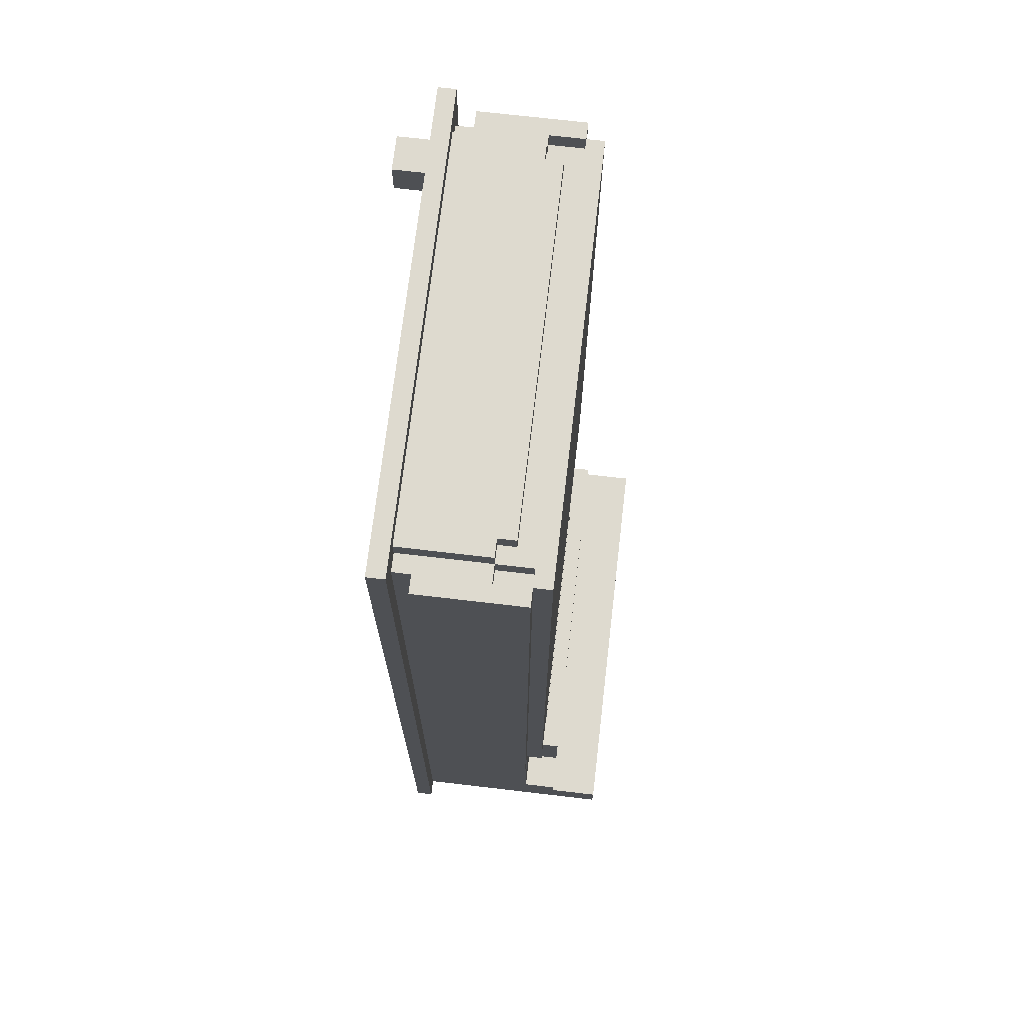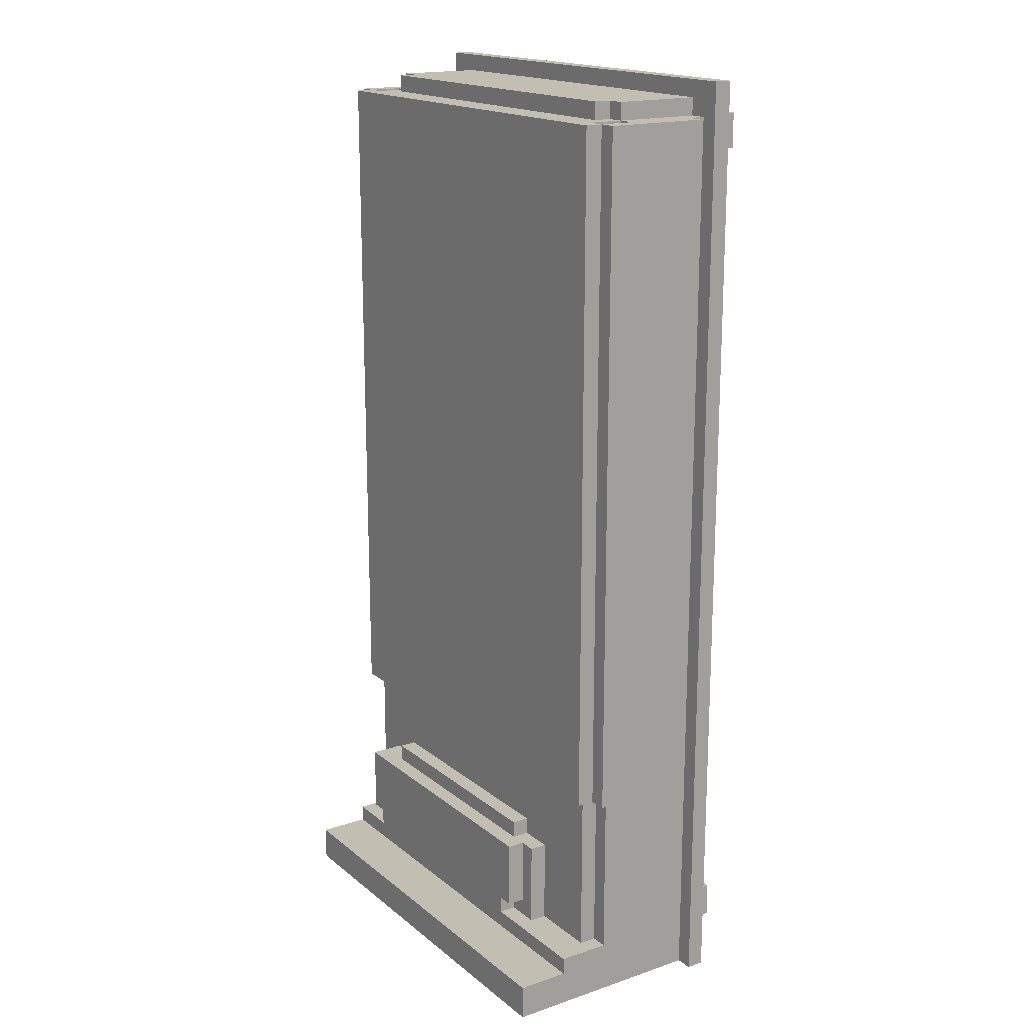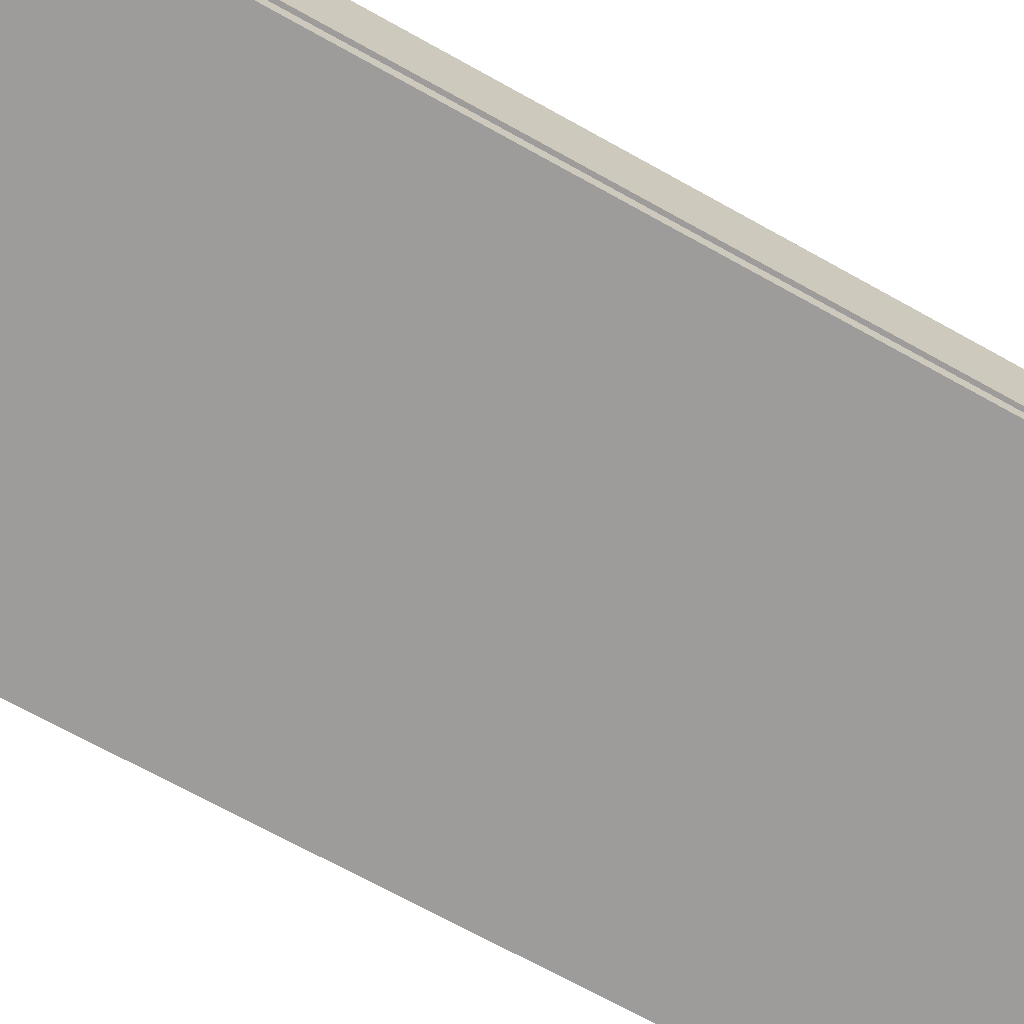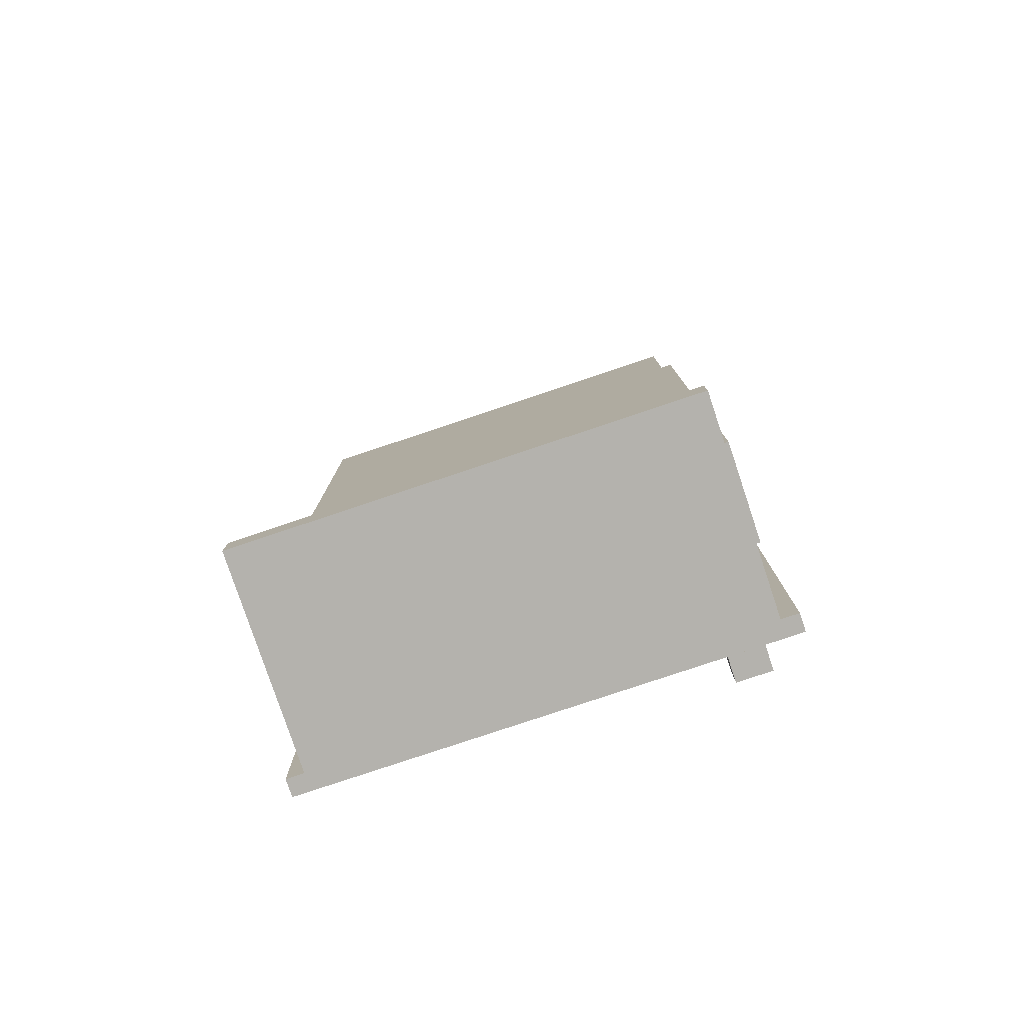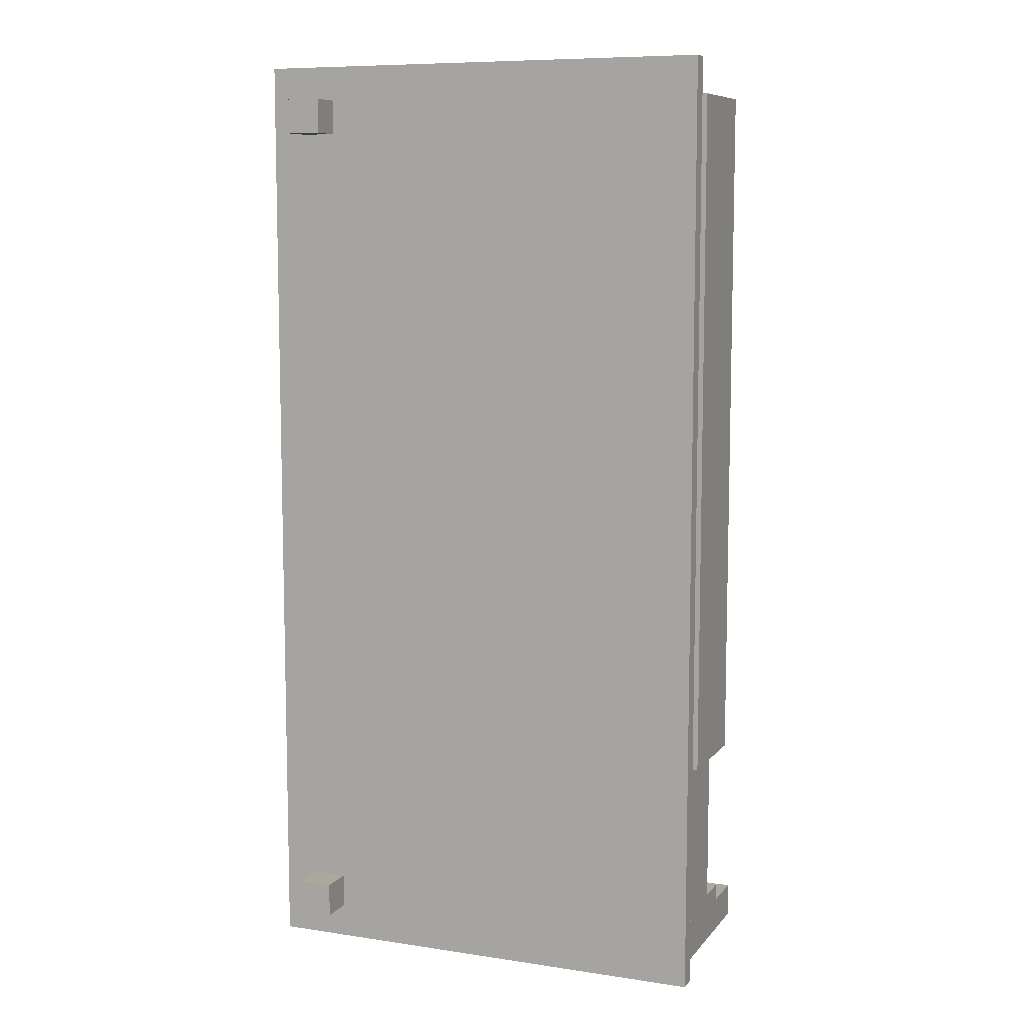
<metadata>
{"format":"obj","ext":"obj","renderer":"f3d","projection":"perspective","resolution":1024,"background":"white","views":[{"elev":71.0,"azim":96.7,"up":"+Z"},{"elev":17.4,"azim":-123.5,"up":"+Z"},{"elev":-70.0,"azim":60.9,"up":"+Y"},{"elev":-79.5,"azim":-161.5,"up":"+Z"},{"elev":8.6,"azim":22.1,"up":"+Z"}]}
</metadata>
<code>
g SmallBed
v -13.5 2 27.5
v -13.5 2 -27.5
v -13.5 3 27.5
v -13.5 3 -27.5
v -13.5 4 25.5
v -13.5 4 -12.5
v -13.5 4 -14.5
v -13.5 10 25.5
v -13.5 10 -12.5
v -13.5 10 -14.5
v -12.5 3 25.5
v -12.5 3 -27.5
v -12.5 4 25.5
v -12.5 4 -12.5
v -12.5 4 -14.5
v -12.5 9 -14.5
v -12.5 9 -24.5
v -12.5 10 25.5
v -12.5 10 -12.5
v -12.5 10 -14.5
v -12.5 11 25.5
v -12.5 11 -12.5
v -12.5 11 -14.5
v -12.5 12 -24.5
v -12.5 12 -25.5
v -12.5 15 -25.5
v -12.5 15 -27.5
v -11.5 0 25.5
v -11.5 0 23.5
v -11.5 0 -23.5
v -11.5 0 -25.5
v -11.5 2 25.5
v -11.5 2 23.5
v -11.5 2 -23.5
v -11.5 2 -25.5
v -11.5 3 26.5
v -11.5 3 25.5
v -11.5 8 26.5
v -11.5 8 25.5
v -11.5 8 24.5
v -11.5 9 24.5
v -11.5 9 -14.5
v -11.5 9 -24.5
v -11.5 10 25.5
v -11.5 10 24.5
v -11.5 10 -14.5
v -11.5 10 -24.5
v -10.5 8 26.5
v -10.5 8 25.5
v -10.5 9 26.5
v -10.5 9 25.5
v -7.5 10 -19.5
v -7.5 10 -24.5
v -7.5 11 -19.5
v -7.5 11 -24.5
v -6.5 11 -19.5
v -6.5 11 -23.5
v -6.5 12 -19.5
v -6.5 12 -23.5
v -5.5 10 -18.5
v -5.5 10 -19.5
v -5.5 11 -18.5
v -5.5 11 -19.5
v -5.5 11 -23.5
v -5.5 11 -24.5
v -5.5 12 -23.5
v -5.5 12 -24.5
v 12.5 8 25.5
v 12.5 8 24.5
v 12.5 10 25.5
v 12.5 10 24.5
v -12.5 8 25.5
v -12.5 8 24.5
v -12.5 9 24.5
v -12.5 10 25.5
v -12.5 10 24.5
v -9.5 0 25.5
v -9.5 0 23.5
v -9.5 0 -23.5
v -9.5 0 -25.5
v -9.5 2 25.5
v -9.5 2 23.5
v -9.5 2 -23.5
v -9.5 2 -25.5
v 4.5 10 -23.5
v 4.5 10 -24.5
v 4.5 11 -23.5
v 4.5 11 -24.5
v 8.5 10 -18.5
v 8.5 10 -19.5
v 8.5 11 -18.5
v 8.5 11 -19.5
v 9.5 11 -23.5
v 9.5 11 -24.5
v 9.5 12 -23.5
v 9.5 12 -24.5
v 10.5 8 26.5
v 10.5 8 25.5
v 10.5 9 26.5
v 10.5 9 25.5
v 10.5 10 -19.5
v 10.5 10 -23.5
v 10.5 12 -19.5
v 10.5 12 -23.5
v 11.5 3 26.5
v 11.5 3 25.5
v 11.5 8 26.5
v 11.5 8 25.5
v 11.5 8 24.5
v 11.5 10 25.5
v 11.5 10 24.5
v 12.5 3 25.5
v 12.5 3 -27.5
v 12.5 4 25.5
v 12.5 4 -12.5
v 12.5 4 -14.5
v 12.5 10 25.5
v 12.5 10 -12.5
v 12.5 10 -14.5
v 12.5 10 -24.5
v 12.5 11 25.5
v 12.5 11 -12.5
v 12.5 11 -14.5
v 12.5 12 -24.5
v 12.5 12 -25.5
v 12.5 15 -25.5
v 12.5 15 -27.5
v 13.5 2 27.5
v 13.5 2 -27.5
v 13.5 3 27.5
v 13.5 3 -27.5
v 13.5 4 25.5
v 13.5 4 -12.5
v 13.5 4 -14.5
v 13.5 10 25.5
v 13.5 10 -12.5
v 13.5 10 -14.5
v -13.5 2 27.5
v -13.5 3 27.5
v 13.5 2 27.5
v 13.5 3 27.5
v -11.5 3 26.5
v -11.5 8 26.5
v -10.5 8 26.5
v -10.5 9 26.5
v 10.5 8 26.5
v 10.5 9 26.5
v 11.5 3 26.5
v 11.5 8 26.5
v -13.5 4 25.5
v -13.5 10 25.5
v -12.5 3 25.5
v -12.5 4 25.5
v -12.5 8 25.5
v -12.5 10 25.5
v -12.5 11 25.5
v -11.5 0 25.5
v -11.5 2 25.5
v -11.5 3 25.5
v -11.5 8 25.5
v -11.5 10 25.5
v -10.5 8 25.5
v -10.5 9 25.5
v -9.5 0 25.5
v -9.5 2 25.5
v 10.5 8 25.5
v 10.5 9 25.5
v 11.5 3 25.5
v 11.5 8 25.5
v 11.5 10 25.5
v 12.5 3 25.5
v 12.5 4 25.5
v 12.5 8 25.5
v 12.5 10 25.5
v 12.5 11 25.5
v 13.5 4 25.5
v 13.5 10 25.5
v -12.5 8 24.5
v -12.5 9 24.5
v -12.5 10 24.5
v -11.5 8 24.5
v -11.5 9 24.5
v -11.5 10 24.5
v 11.5 8 24.5
v 11.5 10 24.5
v 12.5 8 24.5
v 12.5 10 24.5
v -5.5 10 -18.5
v -5.5 11 -18.5
v 8.5 10 -18.5
v 8.5 11 -18.5
v -7.5 10 -19.5
v -7.5 11 -19.5
v -6.5 11 -19.5
v -6.5 12 -19.5
v -5.5 10 -19.5
v -5.5 11 -19.5
v 8.5 10 -19.5
v 8.5 11 -19.5
v 10.5 10 -19.5
v 10.5 12 -19.5
v -11.5 0 -23.5
v -11.5 2 -23.5
v -9.5 0 -23.5
v -9.5 2 -23.5
v -12.5 9 -24.5
v -12.5 12 -24.5
v -11.5 9 -24.5
v -11.5 10 -24.5
v -7.5 10 -24.5
v -7.5 11 -24.5
v -5.5 11 -24.5
v -5.5 12 -24.5
v 4.5 10 -24.5
v 4.5 11 -24.5
v 9.5 11 -24.5
v 9.5 12 -24.5
v 12.5 10 -24.5
v 12.5 12 -24.5
v -12.5 12 -25.5
v -12.5 15 -25.5
v 12.5 12 -25.5
v 12.5 15 -25.5
v -11.5 0 23.5
v -11.5 2 23.5
v -9.5 0 23.5
v -9.5 2 23.5
v -13.5 4 -14.5
v -13.5 10 -14.5
v -12.5 4 -14.5
v -12.5 9 -14.5
v -12.5 10 -14.5
v -12.5 11 -14.5
v -11.5 9 -14.5
v -11.5 10 -14.5
v 12.5 4 -14.5
v 12.5 10 -14.5
v 12.5 11 -14.5
v 13.5 4 -14.5
v 13.5 10 -14.5
v -6.5 11 -23.5
v -6.5 12 -23.5
v -5.5 11 -23.5
v -5.5 12 -23.5
v 4.5 10 -23.5
v 4.5 11 -23.5
v 9.5 11 -23.5
v 9.5 12 -23.5
v 10.5 10 -23.5
v 10.5 12 -23.5
v -11.5 0 -25.5
v -11.5 2 -25.5
v -9.5 0 -25.5
v -9.5 2 -25.5
v -13.5 2 -27.5
v -13.5 3 -27.5
v -12.5 3 -27.5
v -12.5 15 -27.5
v 12.5 3 -27.5
v 12.5 15 -27.5
v 13.5 2 -27.5
v 13.5 3 -27.5
v -11.5 0 25.5
v -9.5 0 25.5
v -11.5 0 23.5
v -9.5 0 23.5
v -11.5 0 -23.5
v -9.5 0 -23.5
v -11.5 0 -25.5
v -9.5 0 -25.5
v -13.5 2 27.5
v 13.5 2 27.5
v -11.5 2 25.5
v -9.5 2 25.5
v -11.5 2 23.5
v -9.5 2 23.5
v -11.5 2 -23.5
v -9.5 2 -23.5
v -11.5 2 -25.5
v -9.5 2 -25.5
v -13.5 2 -27.5
v 13.5 2 -27.5
v -13.5 4 25.5
v -12.5 4 25.5
v 12.5 4 25.5
v 13.5 4 25.5
v -13.5 4 -12.5
v -12.5 4 -12.5
v 12.5 4 -12.5
v 13.5 4 -12.5
v -13.5 4 -14.5
v -12.5 4 -14.5
v 12.5 4 -14.5
v 13.5 4 -14.5
v -12.5 10 25.5
v -11.5 10 25.5
v 11.5 10 25.5
v 12.5 10 25.5
v -12.5 10 24.5
v -11.5 10 24.5
v 11.5 10 24.5
v 12.5 10 24.5
v 4.5 11 -23.5
v 9.5 11 -23.5
v 4.5 11 -24.5
v 9.5 11 -24.5
v -13.5 3 27.5
v 13.5 3 27.5
v -11.5 3 26.5
v 11.5 3 26.5
v -12.5 3 25.5
v -11.5 3 25.5
v 11.5 3 25.5
v 12.5 3 25.5
v -13.5 3 -27.5
v -12.5 3 -27.5
v 12.5 3 -27.5
v 13.5 3 -27.5
v -11.5 8 26.5
v -10.5 8 26.5
v 10.5 8 26.5
v 11.5 8 26.5
v -12.5 8 25.5
v -11.5 8 25.5
v -10.5 8 25.5
v 10.5 8 25.5
v 11.5 8 25.5
v 12.5 8 25.5
v -12.5 8 24.5
v -11.5 8 24.5
v 11.5 8 24.5
v 12.5 8 24.5
v -10.5 9 26.5
v 10.5 9 26.5
v -10.5 9 25.5
v 10.5 9 25.5
v -12.5 9 -14.5
v -11.5 9 -14.5
v -12.5 9 -24.5
v -11.5 9 -24.5
v -13.5 10 25.5
v -12.5 10 25.5
v 12.5 10 25.5
v 13.5 10 25.5
v -13.5 10 -12.5
v -12.5 10 -12.5
v 12.5 10 -12.5
v 13.5 10 -12.5
v -13.5 10 -14.5
v -12.5 10 -14.5
v -11.5 10 -14.5
v 12.5 10 -14.5
v 13.5 10 -14.5
v -5.5 10 -18.5
v 8.5 10 -18.5
v -7.5 10 -19.5
v -5.5 10 -19.5
v 8.5 10 -19.5
v 10.5 10 -19.5
v 4.5 10 -23.5
v 10.5 10 -23.5
v -11.5 10 -24.5
v -7.5 10 -24.5
v 4.5 10 -24.5
v 12.5 10 -24.5
v -12.5 11 25.5
v 12.5 11 25.5
v -12.5 11 -12.5
v 12.5 11 -12.5
v -12.5 11 -14.5
v 12.5 11 -14.5
v -5.5 11 -18.5
v 8.5 11 -18.5
v -7.5 11 -19.5
v -6.5 11 -19.5
v -5.5 11 -19.5
v 8.5 11 -19.5
v -6.5 11 -23.5
v -5.5 11 -23.5
v -7.5 11 -24.5
v -5.5 11 -24.5
v -6.5 12 -19.5
v 10.5 12 -19.5
v -6.5 12 -23.5
v -5.5 12 -23.5
v 9.5 12 -23.5
v 10.5 12 -23.5
v -12.5 12 -24.5
v -5.5 12 -24.5
v 9.5 12 -24.5
v 12.5 12 -24.5
v -12.5 12 -25.5
v 12.5 12 -25.5
v -12.5 15 -25.5
v 12.5 15 -25.5
v -12.5 15 -27.5
v 12.5 15 -27.5
f 3 2 1
f 4 2 3
f 8 6 5
f 9 7 6
f 9 6 8
f 10 7 9
f 13 12 11
f 14 12 13
f 15 12 14
f 16 12 15
f 17 12 16
f 21 19 18
f 22 20 19
f 22 19 21
f 23 20 22
f 24 12 17
f 25 12 24
f 26 12 25
f 27 12 26
f 32 29 28
f 33 29 32
f 34 31 30
f 35 31 34
f 38 37 36
f 39 37 38
f 41 40 39
f 44 41 39
f 45 41 44
f 46 43 42
f 47 43 46
f 50 49 48
f 51 49 50
f 54 53 52
f 55 53 54
f 58 57 56
f 59 57 58
f 62 61 60
f 63 61 62
f 66 65 64
f 67 65 66
f 70 69 68
f 71 69 70
f 72 73 74
f 72 74 75
f 75 74 76
f 77 78 81
f 81 78 82
f 79 80 83
f 83 80 84
f 85 86 87
f 87 86 88
f 89 90 91
f 91 90 92
f 93 94 95
f 95 94 96
f 97 98 99
f 99 98 100
f 101 102 103
f 103 102 104
f 105 106 107
f 107 106 108
f 108 109 110
f 110 109 111
f 112 113 114
f 114 113 115
f 115 113 116
f 116 113 119
f 119 113 120
f 117 118 121
f 118 119 122
f 121 118 122
f 122 119 123
f 120 113 124
f 124 113 125
f 125 113 126
f 126 113 127
f 128 129 130
f 130 129 131
f 132 133 135
f 133 134 136
f 135 133 136
f 136 134 137
f 140 139 138
f 141 139 140
f 144 143 142
f 146 144 142
f 146 145 144
f 147 145 146
f 148 146 142
f 149 146 148
f 153 151 150
f 154 151 153
f 155 151 154
f 159 153 152
f 159 154 153
f 160 154 159
f 161 156 155
f 162 161 160
f 163 161 162
f 164 158 157
f 165 158 164
f 167 161 163
f 169 167 166
f 170 156 161
f 170 161 167
f 170 167 169
f 171 169 168
f 172 169 171
f 173 169 172
f 174 156 170
f 175 156 174
f 176 173 172
f 176 174 173
f 177 174 176
f 181 179 178
f 182 180 179
f 182 179 181
f 183 180 182
f 186 185 184
f 187 185 186
f 190 189 188
f 191 189 190
f 194 193 192
f 196 194 192
f 196 195 194
f 197 195 196
f 199 195 197
f 200 199 198
f 201 195 199
f 201 199 200
f 204 203 202
f 205 203 204
f 208 207 206
f 209 207 208
f 210 207 209
f 211 207 210
f 212 207 211
f 213 207 212
f 216 215 214
f 218 216 214
f 218 217 216
f 219 217 218
f 222 221 220
f 223 221 222
f 224 225 226
f 226 225 227
f 228 229 230
f 230 229 231
f 231 229 232
f 231 232 234
f 232 233 235
f 234 232 235
f 235 233 237
f 237 233 238
f 236 237 239
f 239 237 240
f 241 242 243
f 243 242 244
f 245 246 247
f 245 247 249
f 247 248 249
f 249 248 250
f 251 252 253
f 253 252 254
f 255 256 257
f 255 257 259
f 257 258 259
f 259 258 260
f 255 259 261
f 261 259 262
f 265 264 263
f 266 264 265
f 269 268 267
f 270 268 269
f 273 272 271
f 274 272 273
f 275 273 271
f 276 272 274
f 277 275 271
f 277 276 275
f 278 272 276
f 278 276 277
f 279 277 271
f 280 272 278
f 281 279 271
f 281 280 279
f 282 272 280
f 282 280 281
f 287 284 283
f 288 284 287
f 289 286 285
f 290 286 289
f 291 288 287
f 292 288 291
f 293 290 289
f 294 290 293
f 299 296 295
f 300 296 299
f 301 298 297
f 302 298 301
f 305 304 303
f 306 304 305
f 307 308 309
f 309 308 310
f 307 309 311
f 311 309 312
f 310 308 313
f 313 308 314
f 307 311 315
f 315 311 316
f 314 308 317
f 317 308 318
f 319 320 324
f 324 320 325
f 321 322 326
f 326 322 327
f 323 324 329
f 329 324 330
f 327 328 331
f 331 328 332
f 333 334 335
f 335 334 336
f 337 338 339
f 339 338 340
f 341 342 345
f 345 342 346
f 343 344 347
f 347 344 348
f 345 346 349
f 349 346 350
f 347 348 352
f 352 348 353
f 351 352 354
f 354 352 355
f 351 354 356
f 356 354 357
f 355 352 358
f 358 352 359
f 359 352 361
f 351 356 362
f 362 356 363
f 360 361 364
f 361 352 365
f 364 361 365
f 366 367 368
f 368 367 369
f 368 369 370
f 370 369 371
f 372 373 376
f 376 373 377
f 374 375 378
f 374 378 380
f 378 379 380
f 380 379 381
f 382 383 384
f 384 383 385
f 385 383 386
f 386 383 387
f 385 386 389
f 389 386 390
f 389 390 392
f 390 391 392
f 388 389 392
f 392 391 393
f 394 395 396
f 396 395 397

</code>
